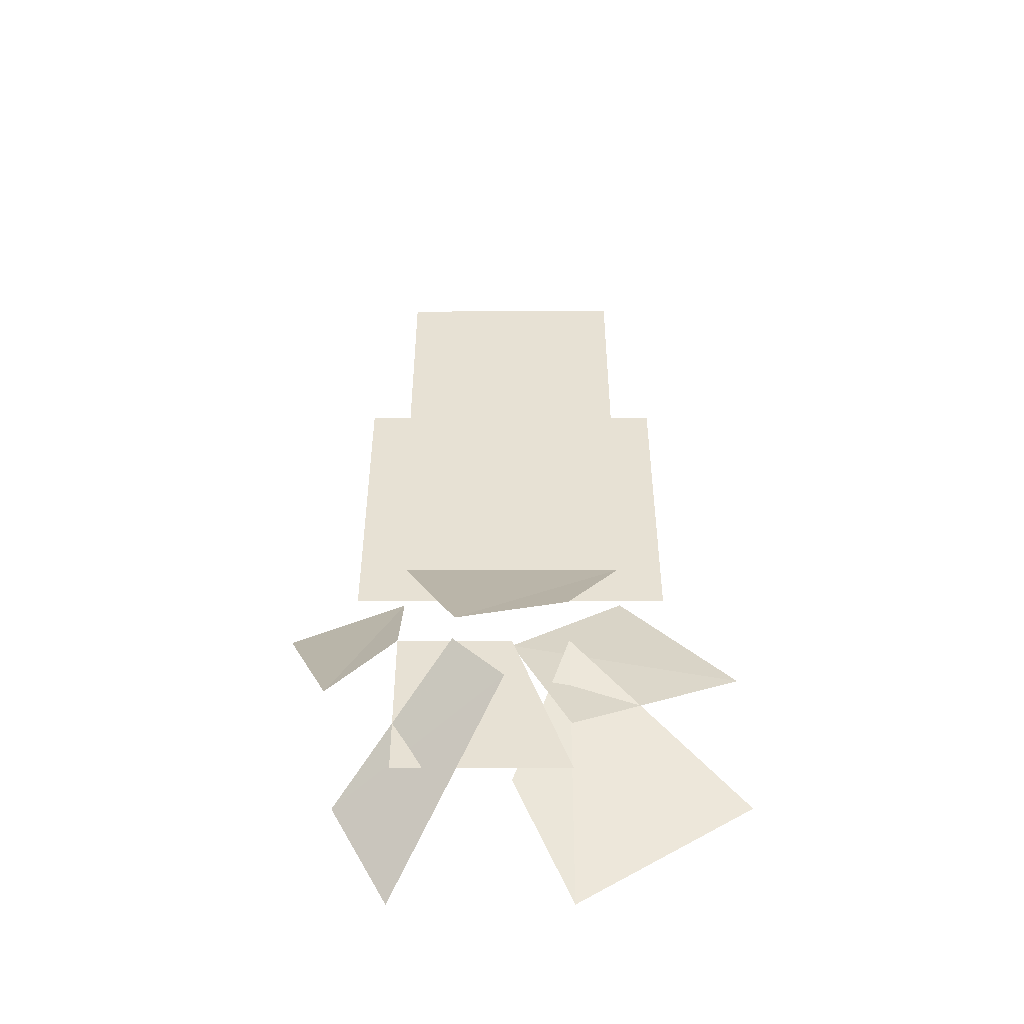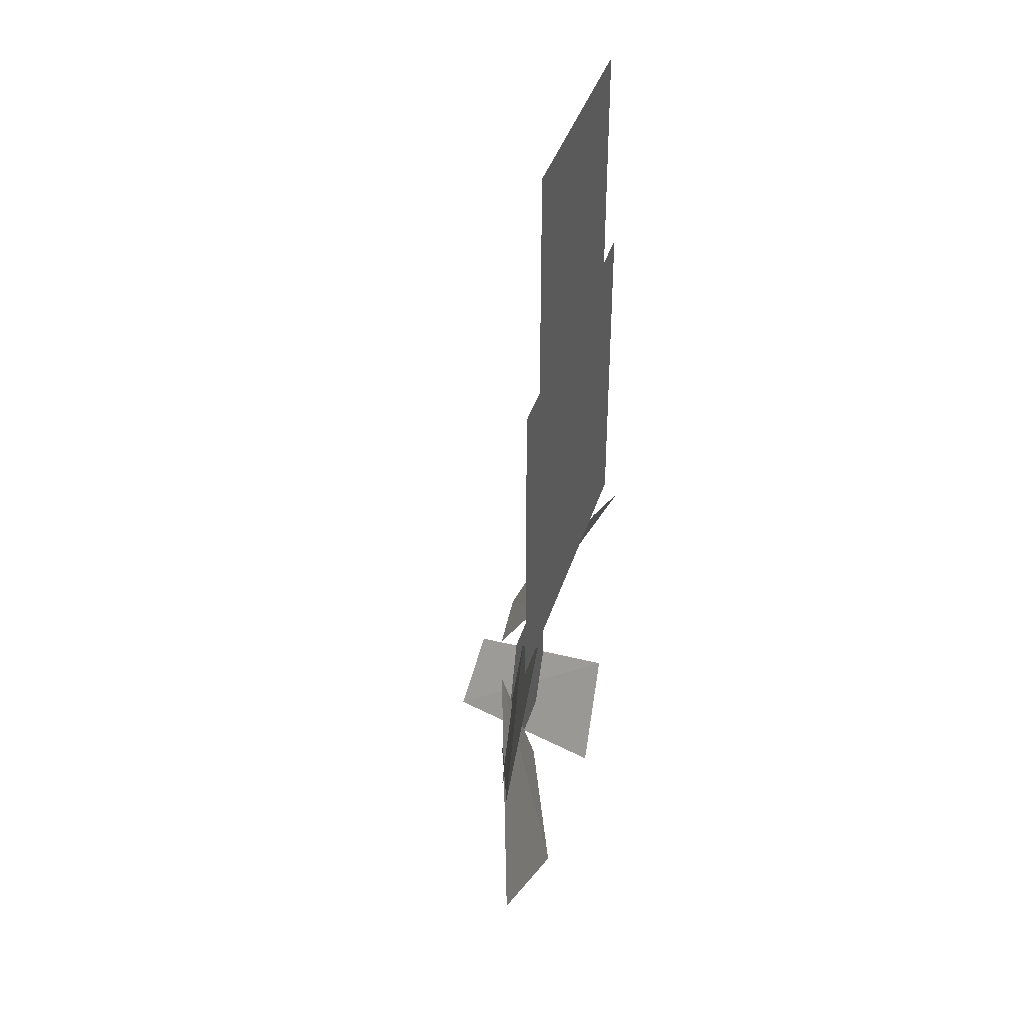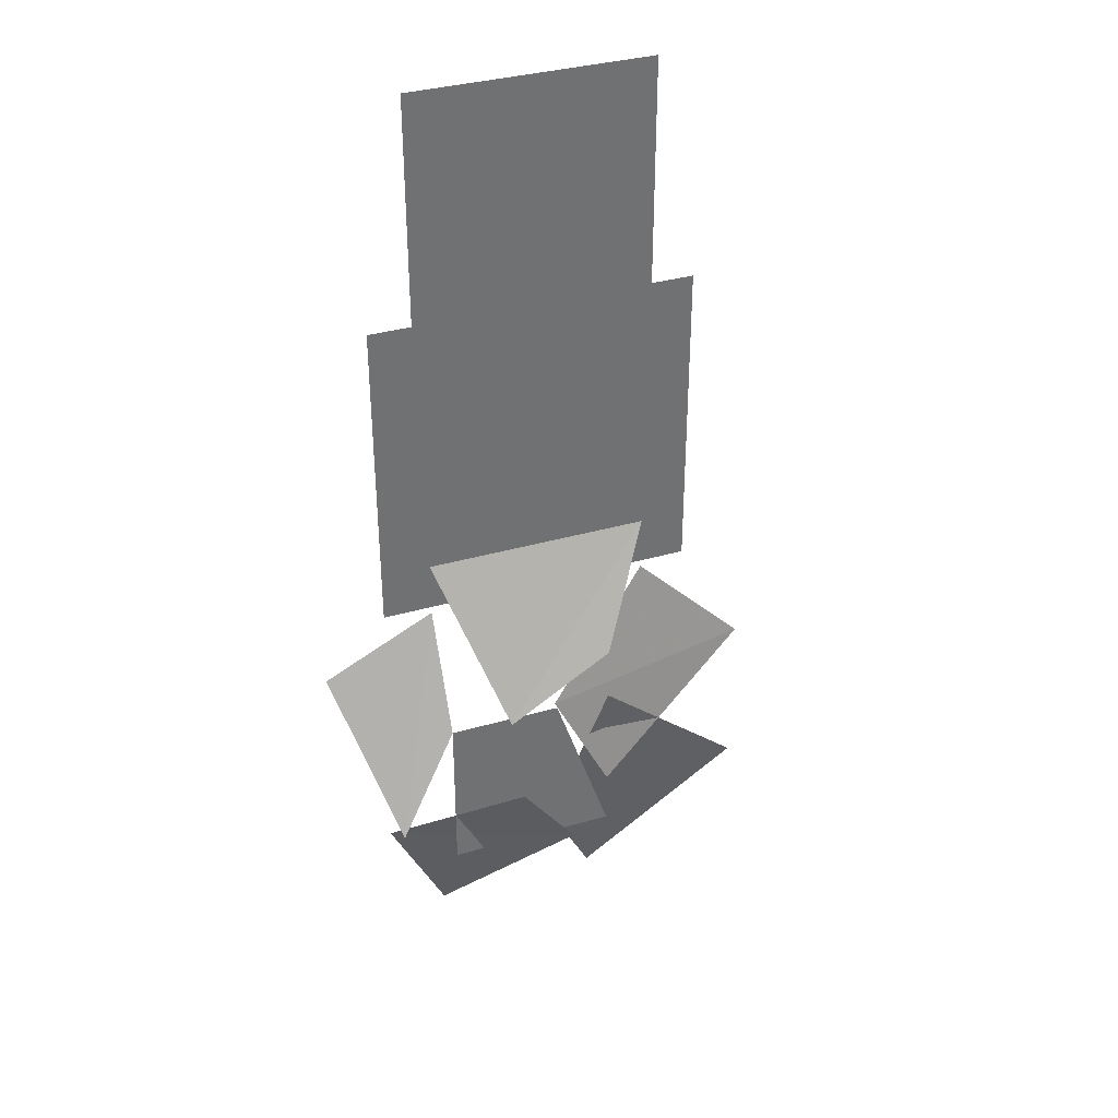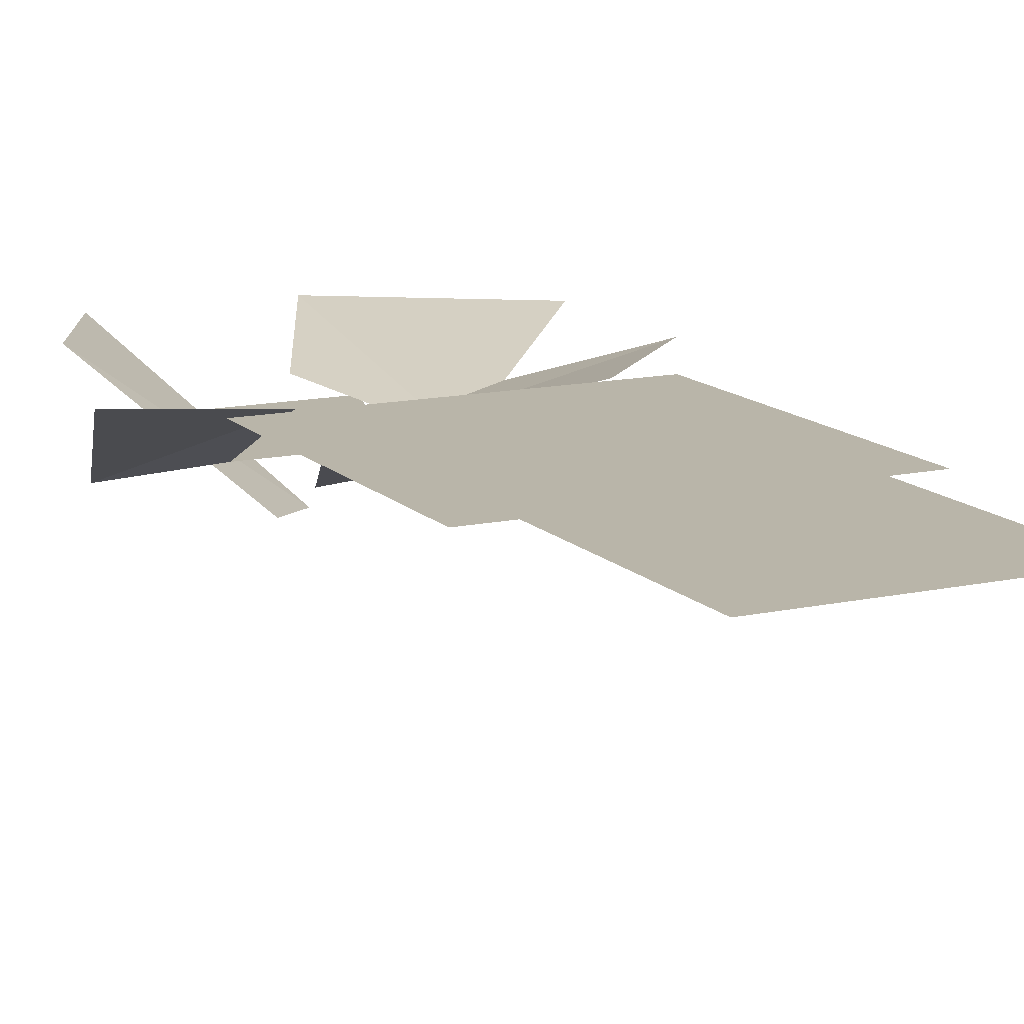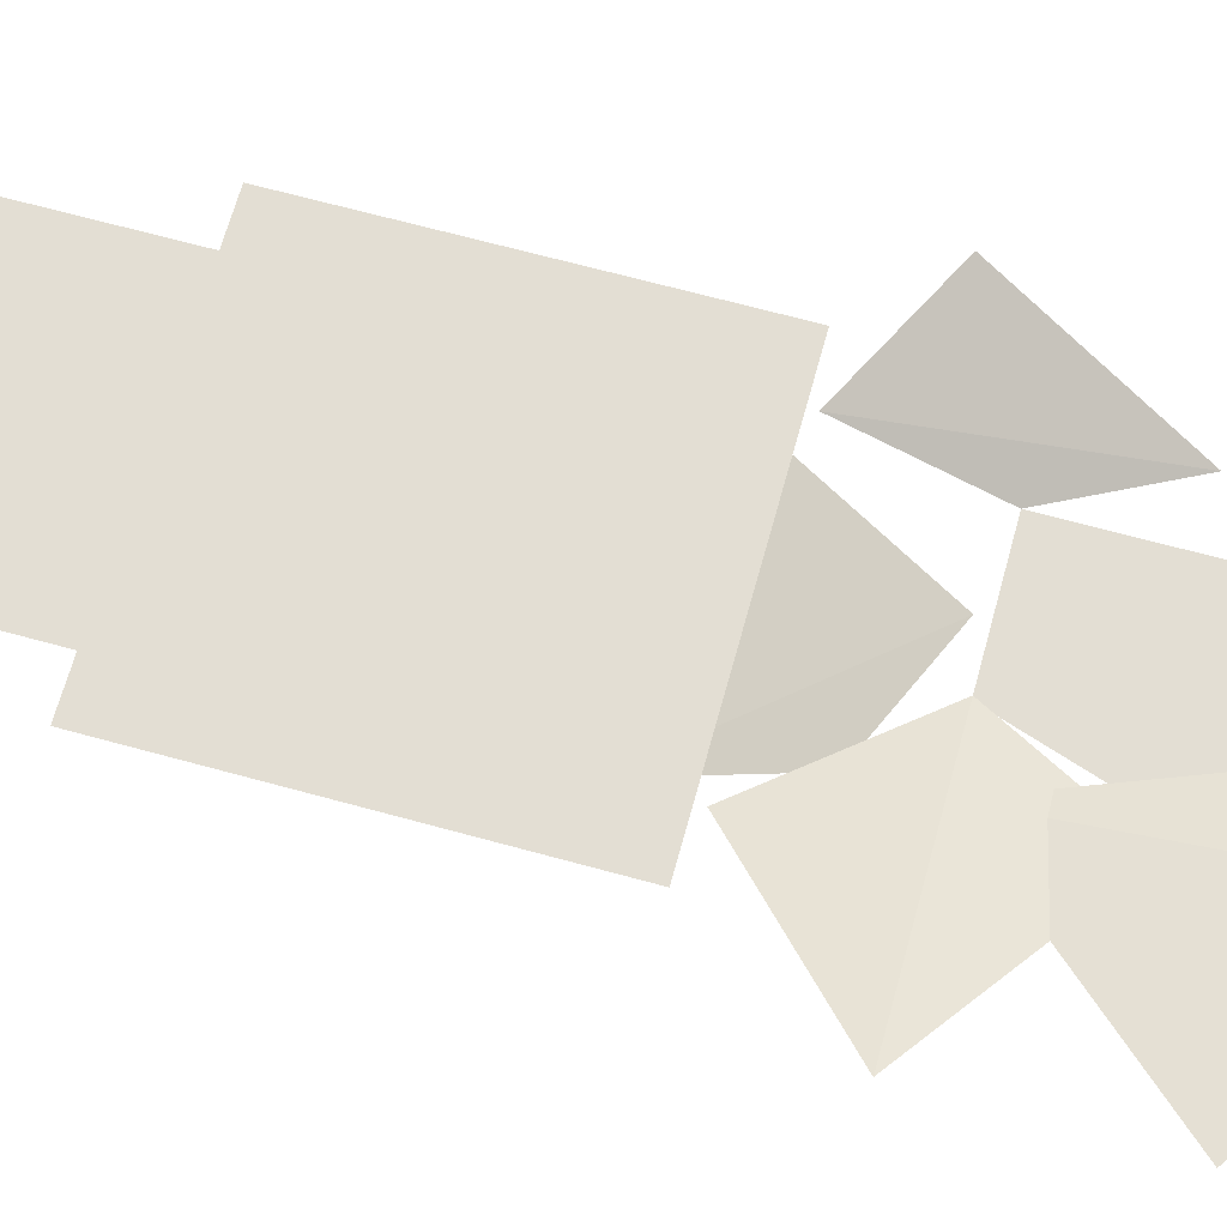
<metadata>
{"format":"obj","ext":"obj","renderer":"f3d","projection":"perspective","resolution":1024,"background":"white","views":[{"elev":-50.4,"azim":0.1,"up":"+Z"},{"elev":39.5,"azim":106.7,"up":"+Z"},{"elev":35.9,"azim":-20.6,"up":"+Z"},{"elev":13.4,"azim":-26.6,"up":"+Y"},{"elev":67.2,"azim":105.4,"up":"+Y"}]}
</metadata>
<code>
v -0.3594 0 0.3906
v 0.3516 0 0.3906
v 0.3516 0 1.102
v -0.3594 0 1.102
v -0.2656 0 0.8906
v 0.2578 0 0.8906
v 0.2578 0 1.602
v -0.2656 0 1.602
v -0.125 -0.1719 0.1484
v 0.125 -0.125 0.25
v 0.25 0 0.5
v -0.25 0 0.5
v 0 -0.1094 0.125
v 0.125 -0.125 -0.125
v 0.5 0 0.125
v 0.25 0 0.375
v 0 -0.125 0.125
v -0.25 -0.125 0.125
v -0.25 -0.125 -0.25
v 0.125 -0.125 -0.25
v -0.01562 -0.2734 -0.1328
v -0.125 -0.25 0
v -0.375 0 -0.25
v -0.25 0 -0.5
v 0.125 0 -0.5
v 0.5 0 -0.25
v 0.125 -0.125 0.125
v 0 -0.07812 -0.2422
v -0.3906 -0.1875 -0.09375
v -0.25 0 0.375
v -0.5 0 0.25
f 1 2 3
f 1 3 4
f 5 6 7
f 5 7 8
f 9 10 11
f 9 11 12
f 13 14 15
f 13 15 16
f 17 18 19
f 17 19 20
f 21 22 23
f 21 23 24
f 25 26 27
f 25 27 28
f 29 18 30
f 29 30 31

</code>
